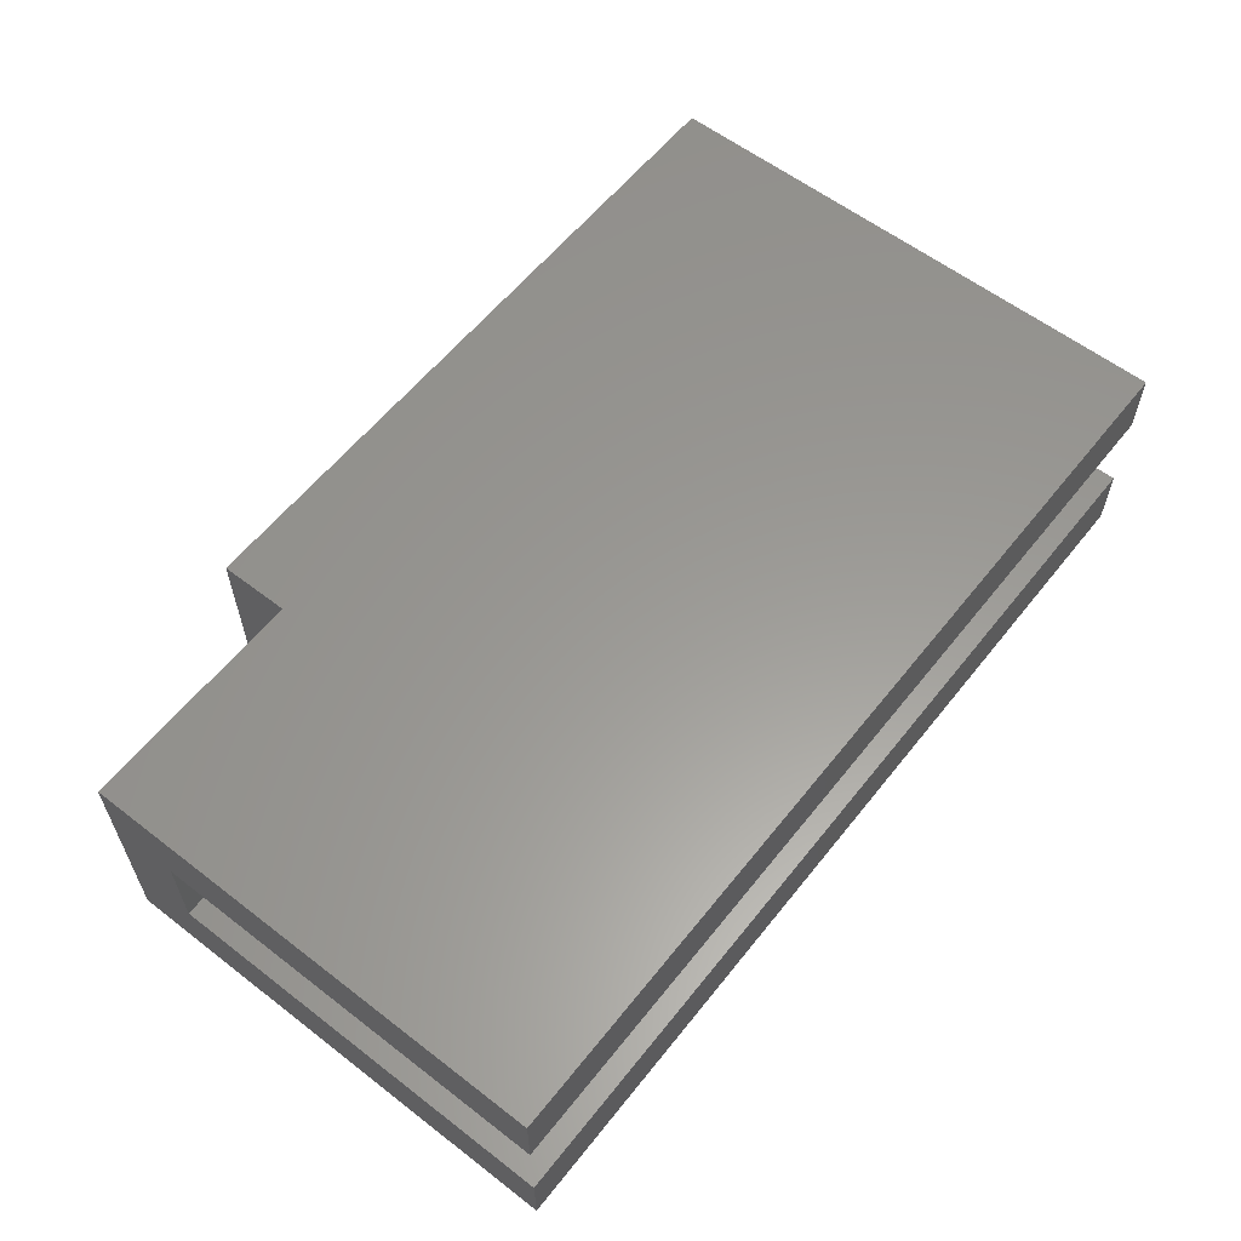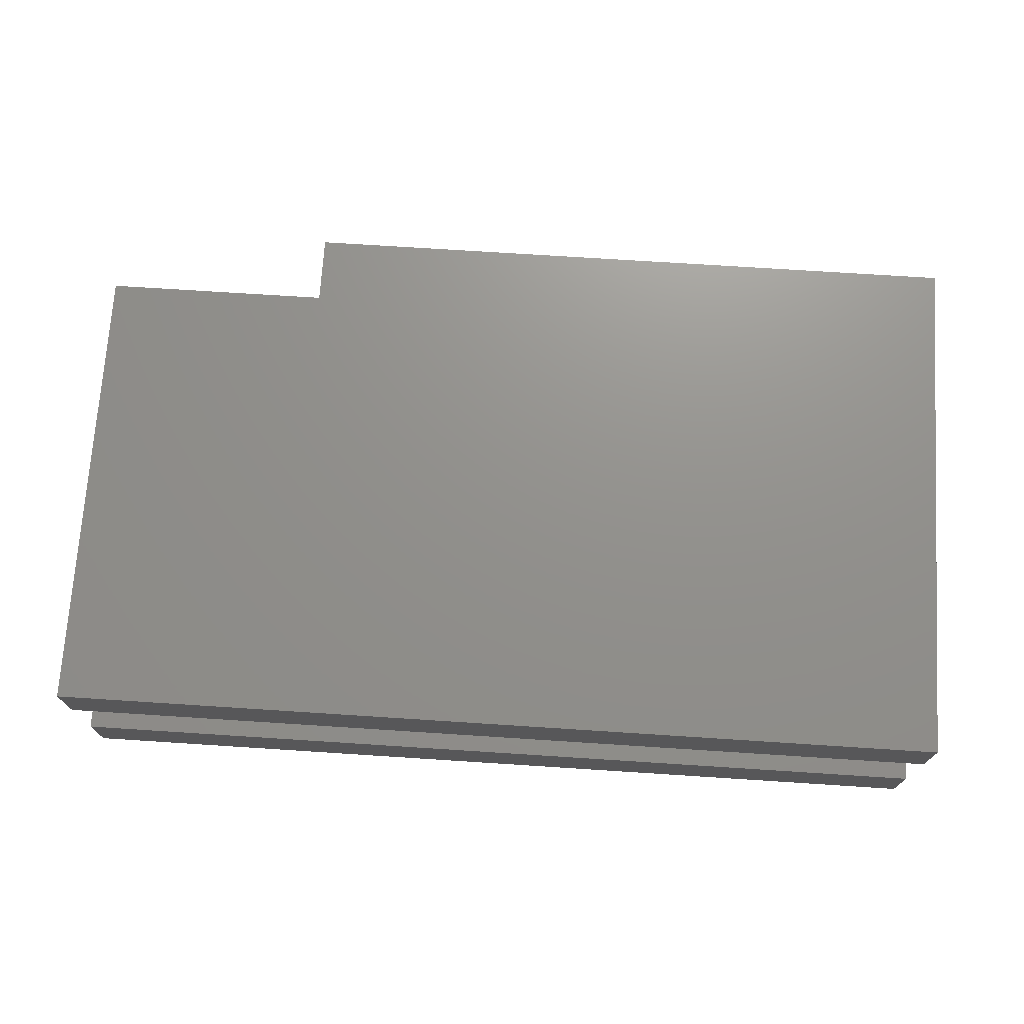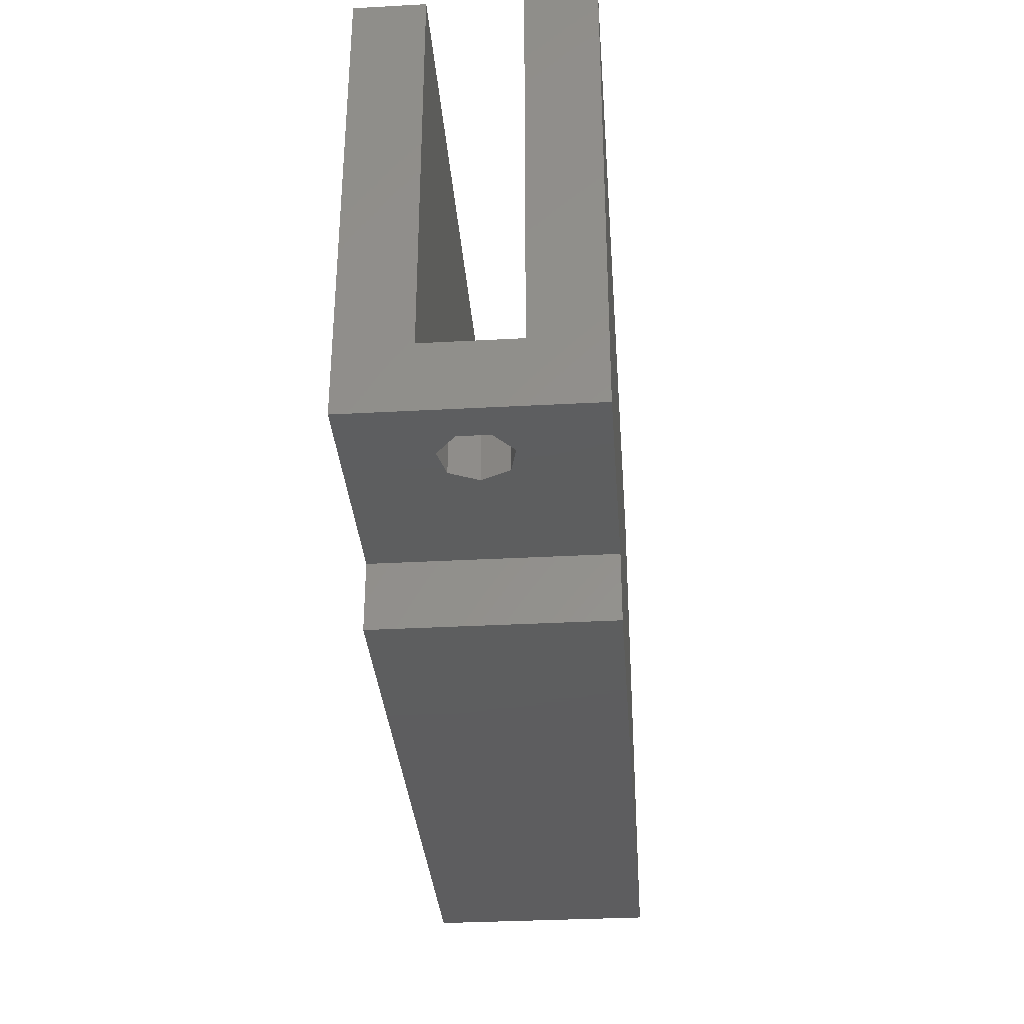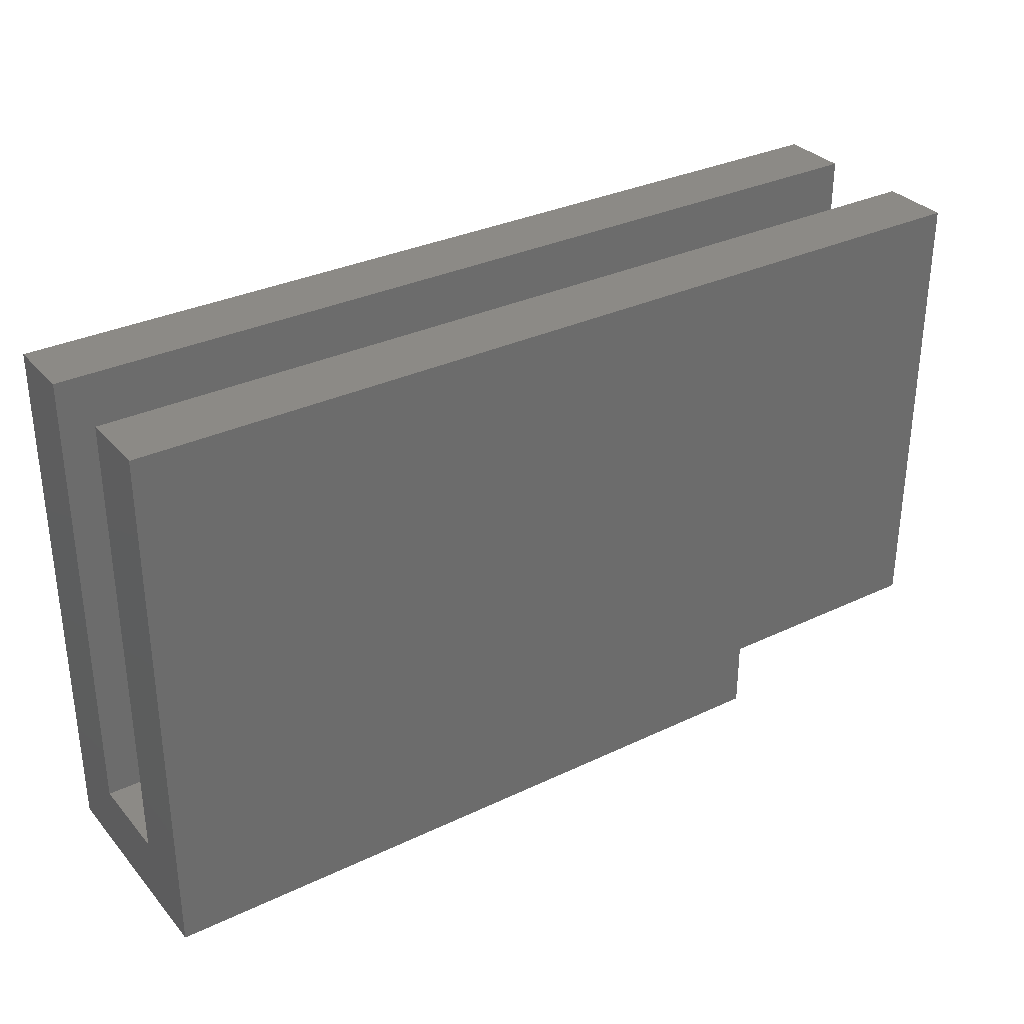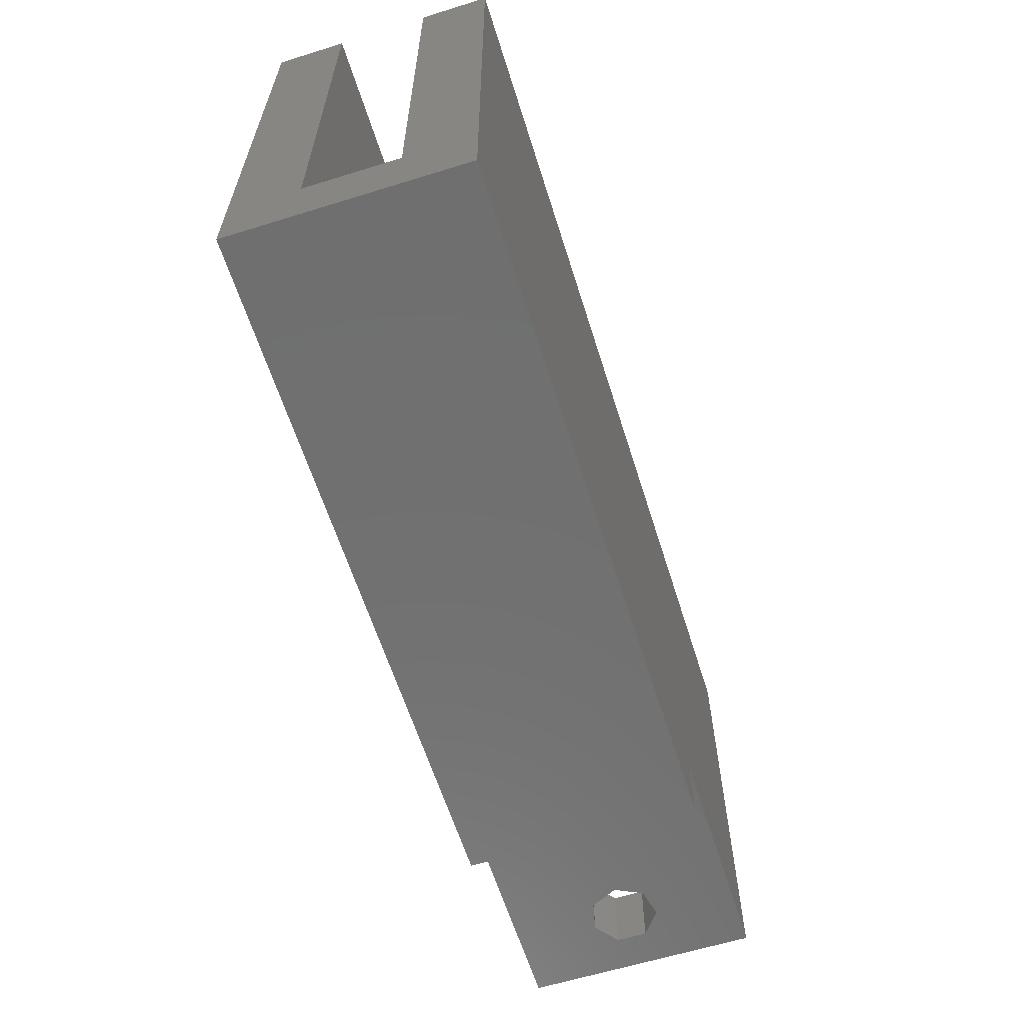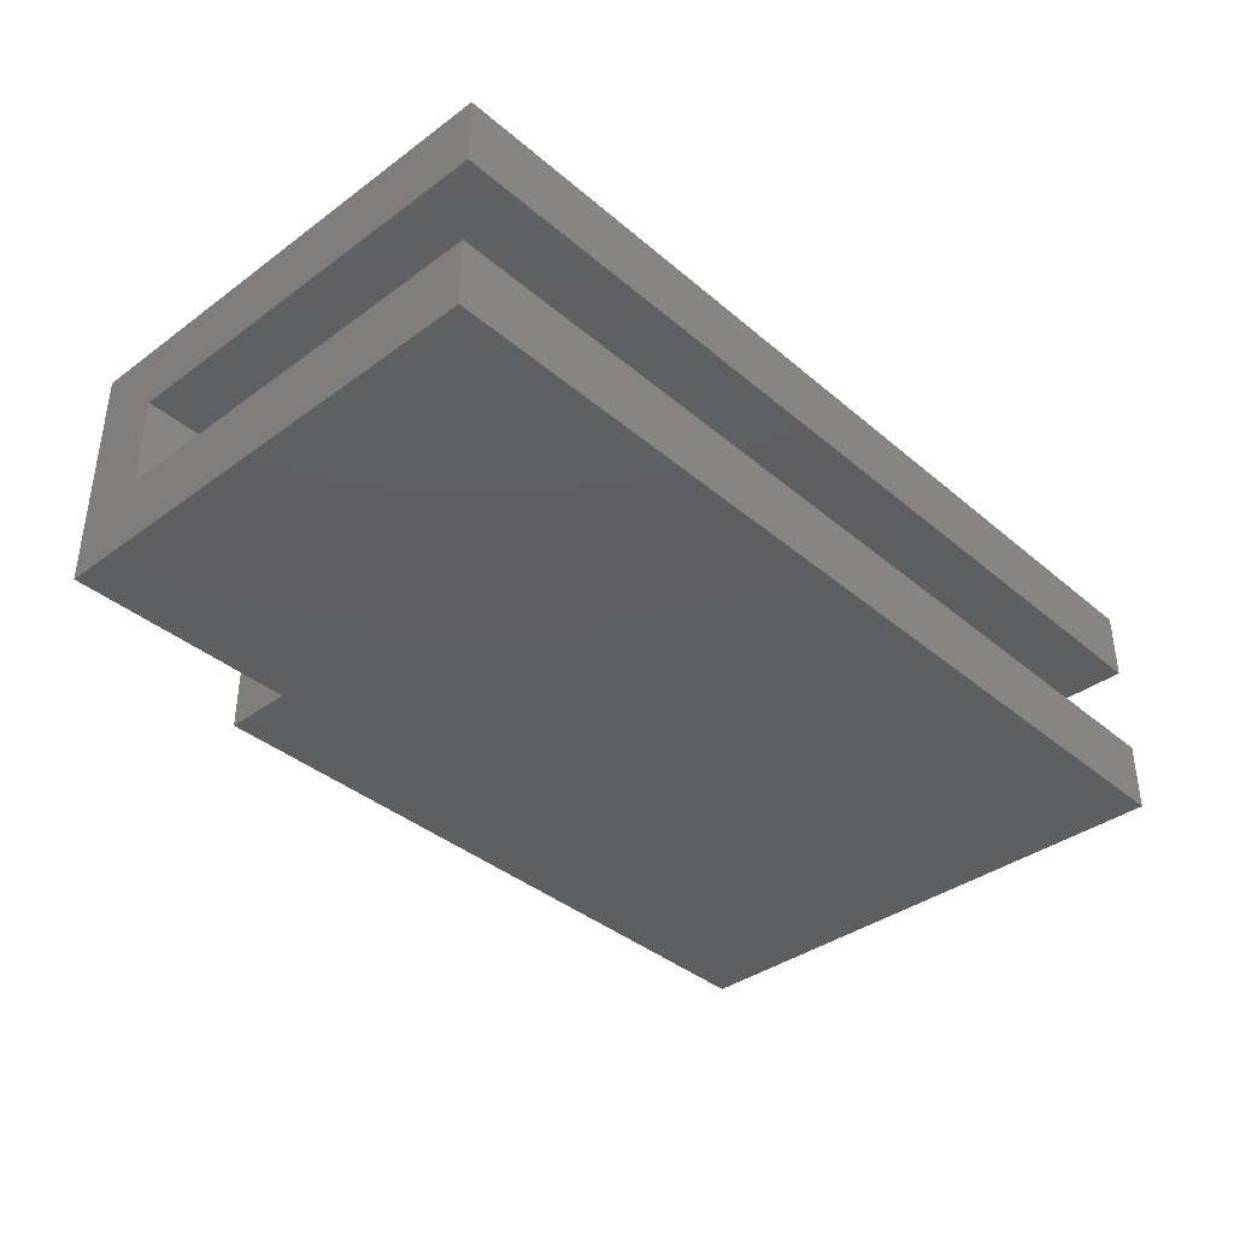
<metadata>
{"format":"stl","ext":"stl","renderer":"f3d","projection":"perspective","resolution":1024,"background":"white","views":[{"elev":59.5,"azim":-51.7,"up":"+Y"},{"elev":72.1,"azim":3.7,"up":"+Y"},{"elev":-33.3,"azim":-85.7,"up":"+Z"},{"elev":32.1,"azim":146.3,"up":"+Z"},{"elev":-61.8,"azim":107.5,"up":"+Z"},{"elev":-38.0,"azim":-47.0,"up":"+Y"}]}
</metadata>
<code>
# stl→obj: 38 verts, 80 faces
v -15 5 1.5
v -15 2 4.5
v -15 5 22
v -15 -2 4.5
v -15 -5 1.5
v -15 -5 22
v -15 -2 22
v -15 2 22
v -5 2 4.5
v -10.5 0 4.5
v -5 -2 4.5
v -11.06 1.173 4.5
v -12.33 1.462 4.5
v -13.35 0.6508 4.5
v -13.35 -0.6508 4.5
v -11.06 -1.173 4.5
v -12.33 -1.462 4.5
v -5 2 1.5
v -5 -2 1.5
v -5 5 -1.5
v -5 5 1.5
v -5 -5 -1.5
v -5 -5 1.5
v -11.06 -1.173 1.5
v -10.5 0 1.5
v -11.06 1.173 1.5
v -13.35 -0.6508 1.5
v -13.35 0.6508 1.5
v -12.33 -1.462 1.5
v -12.33 1.462 1.5
v 25 2 22
v 25 5 22
v 25 -2 22
v 25 -5 22
v 25 -2 1.5
v 25 2 1.5
v 25 5 -1.5
v 25 -5 -1.5
f 1 2 3
f 1 4 2
f 5 4 1
f 6 4 5
f 4 6 7
f 3 2 8
f 9 10 11
f 9 12 10
f 9 13 12
f 14 2 15
f 13 2 14
f 2 13 9
f 16 11 10
f 17 11 16
f 17 4 11
f 15 4 17
f 4 15 2
f 11 18 9
f 18 11 19
f 20 18 21
f 20 19 18
f 22 19 20
f 19 22 23
f 24 19 23
f 19 25 18
f 26 18 25
f 19 24 25
f 5 24 23
f 27 5 28
f 29 5 27
f 24 5 29
f 18 26 21
f 1 26 30
f 26 1 21
f 28 1 30
f 1 28 5
f 25 12 26
f 12 25 10
f 15 28 14
f 28 15 27
f 30 12 13
f 12 30 26
f 28 13 14
f 13 28 30
f 24 10 25
f 10 24 16
f 24 17 16
f 17 24 29
f 29 15 17
f 15 29 27
f 3 31 32
f 31 3 8
f 33 34 35
f 36 32 31
f 32 36 37
f 35 37 36
f 35 38 37
f 38 35 34
f 22 37 38
f 37 22 20
f 9 8 2
f 8 9 31
f 36 9 18
f 9 36 31
f 32 21 3
f 37 21 32
f 21 37 20
f 3 21 1
f 7 34 33
f 34 7 6
f 33 11 7
f 35 11 33
f 11 35 19
f 7 11 4
f 23 6 5
f 6 23 34
f 38 23 22
f 23 38 34
f 18 35 36
f 35 18 19

</code>
